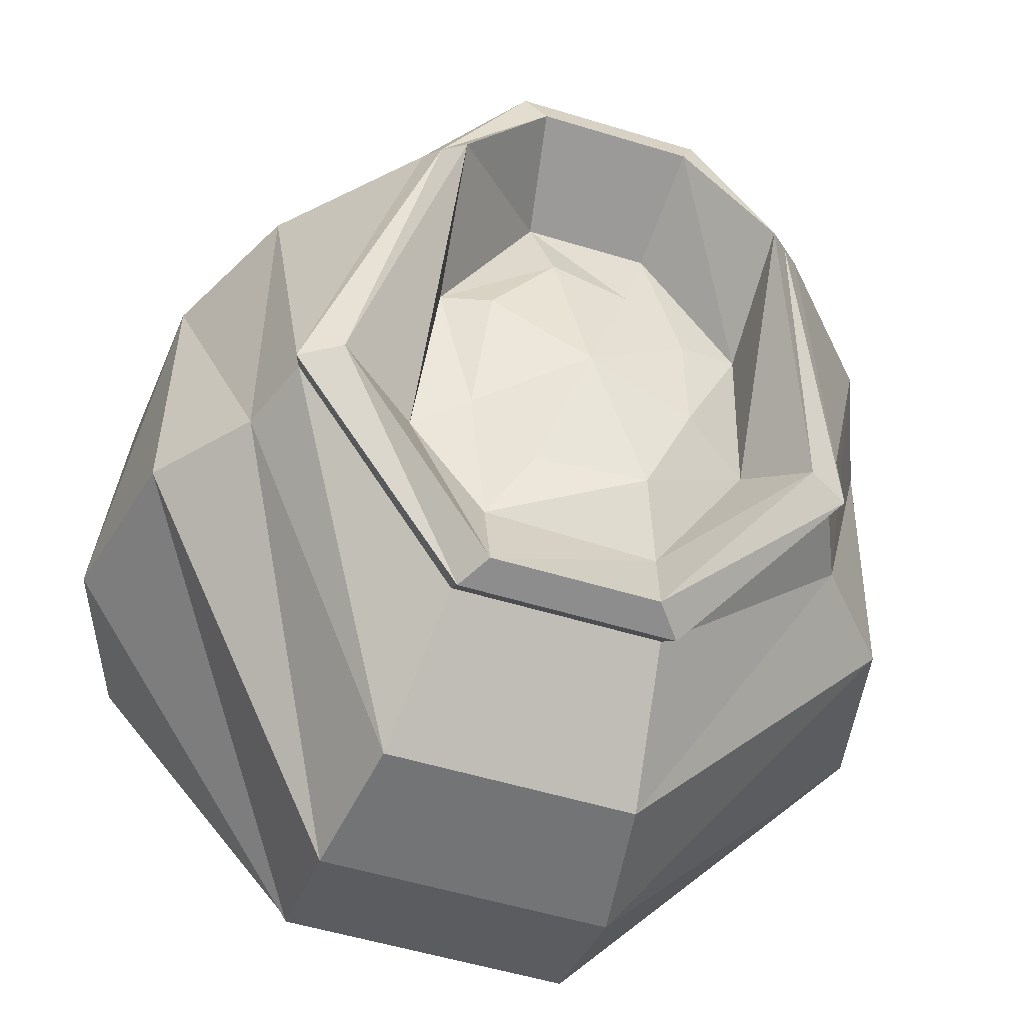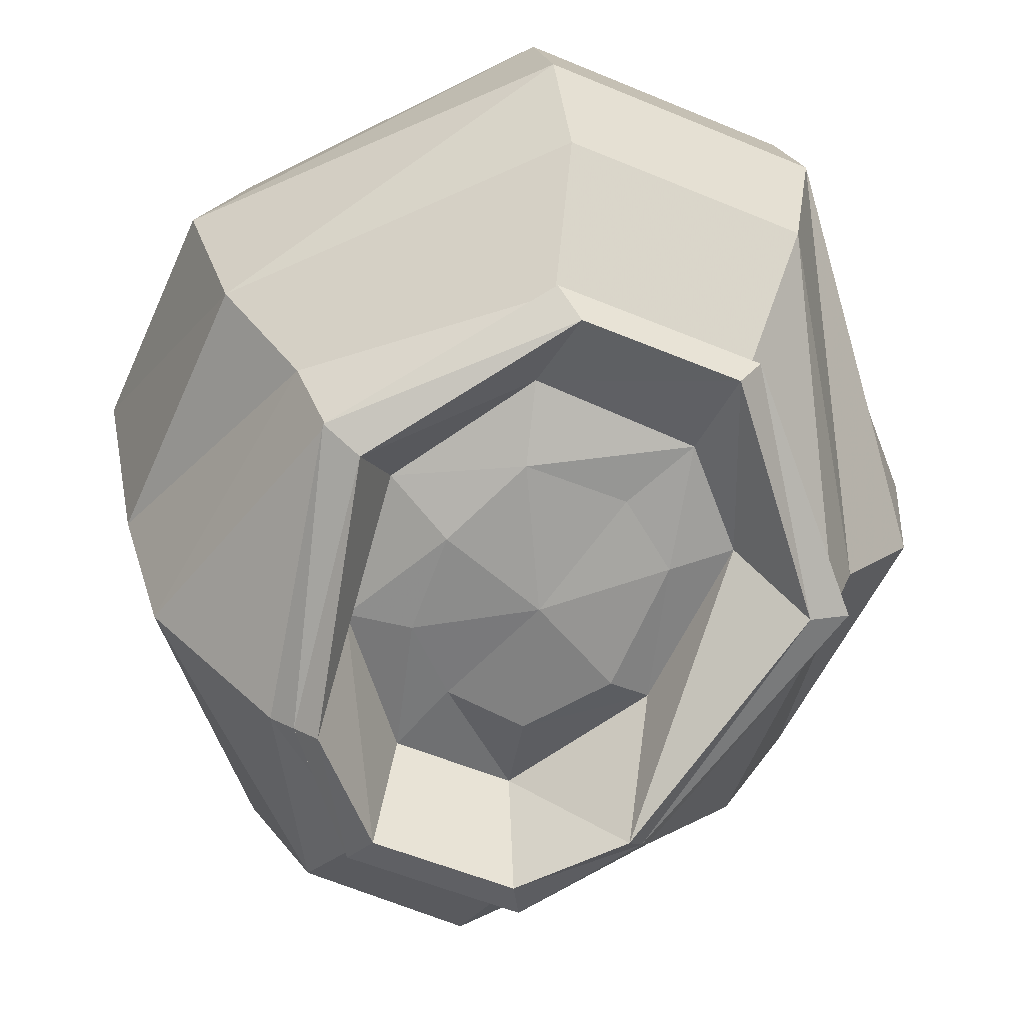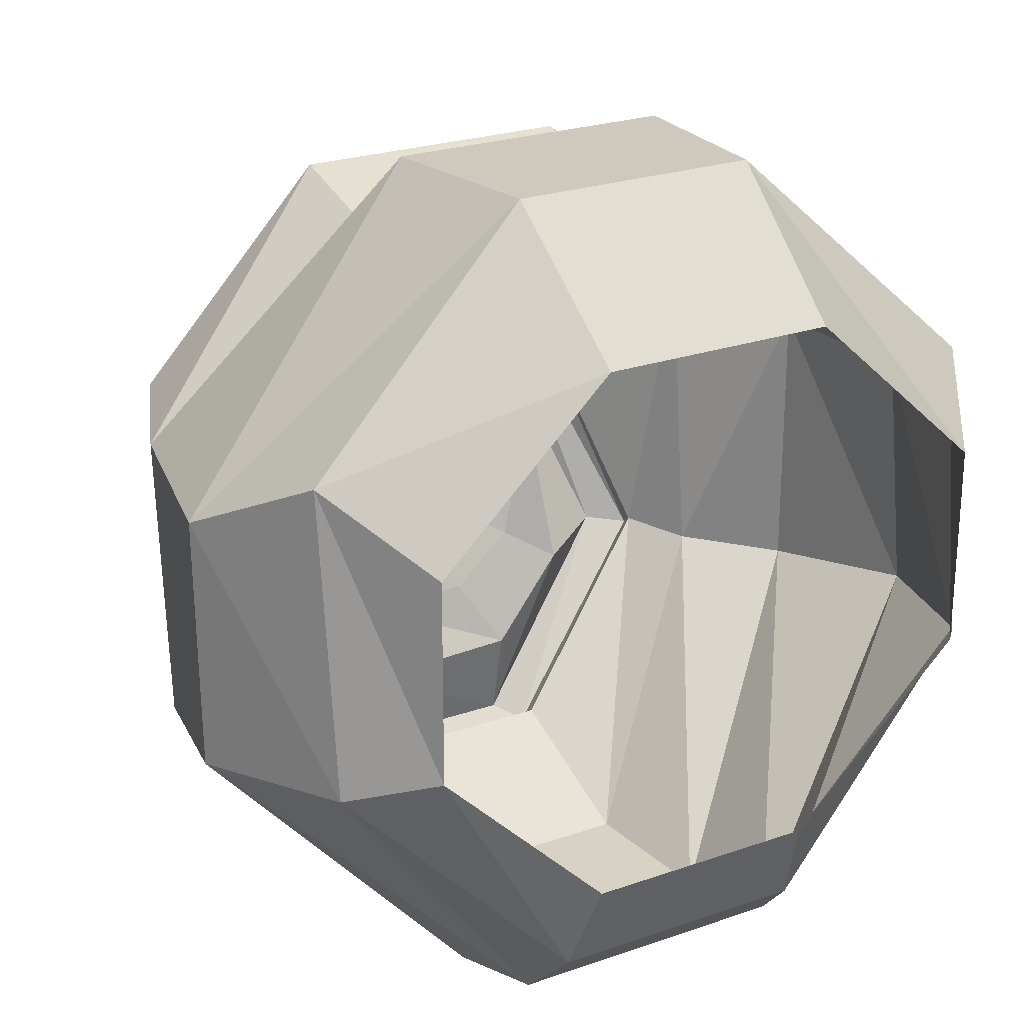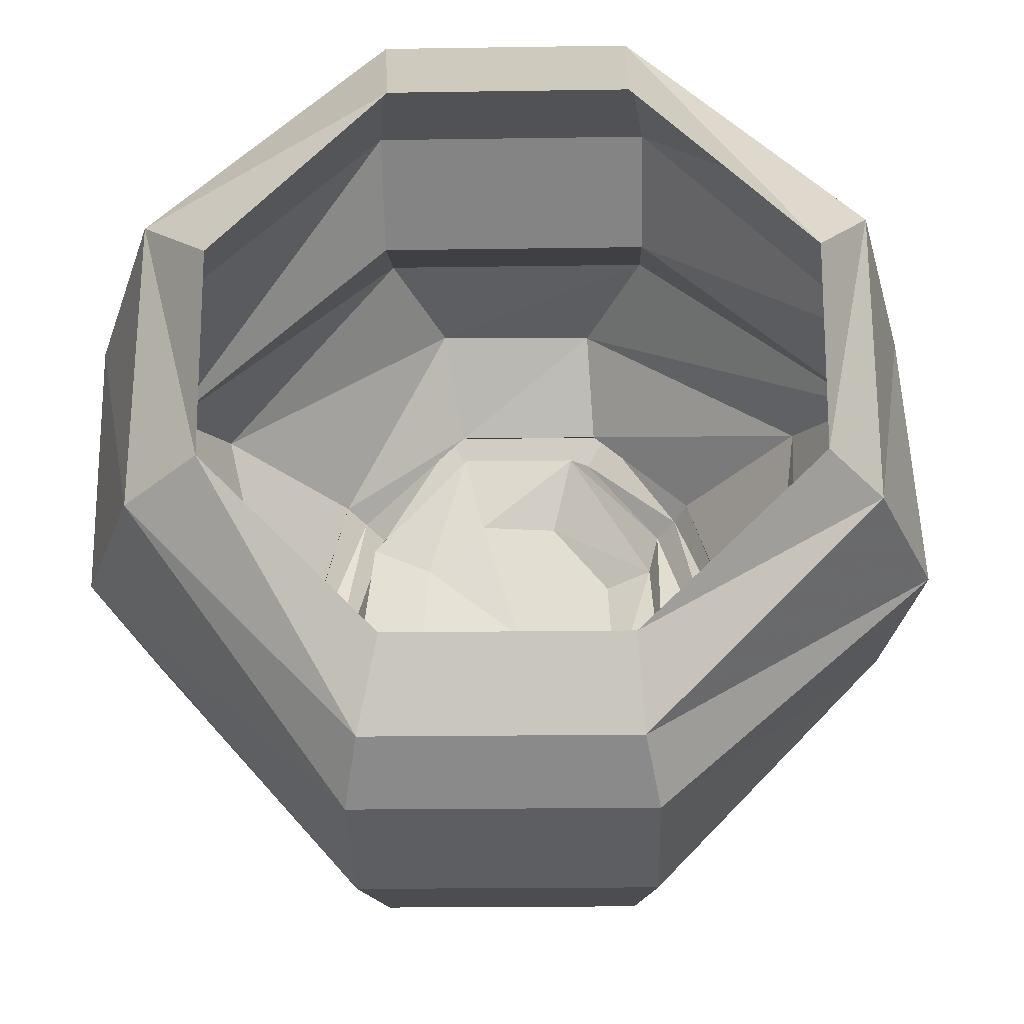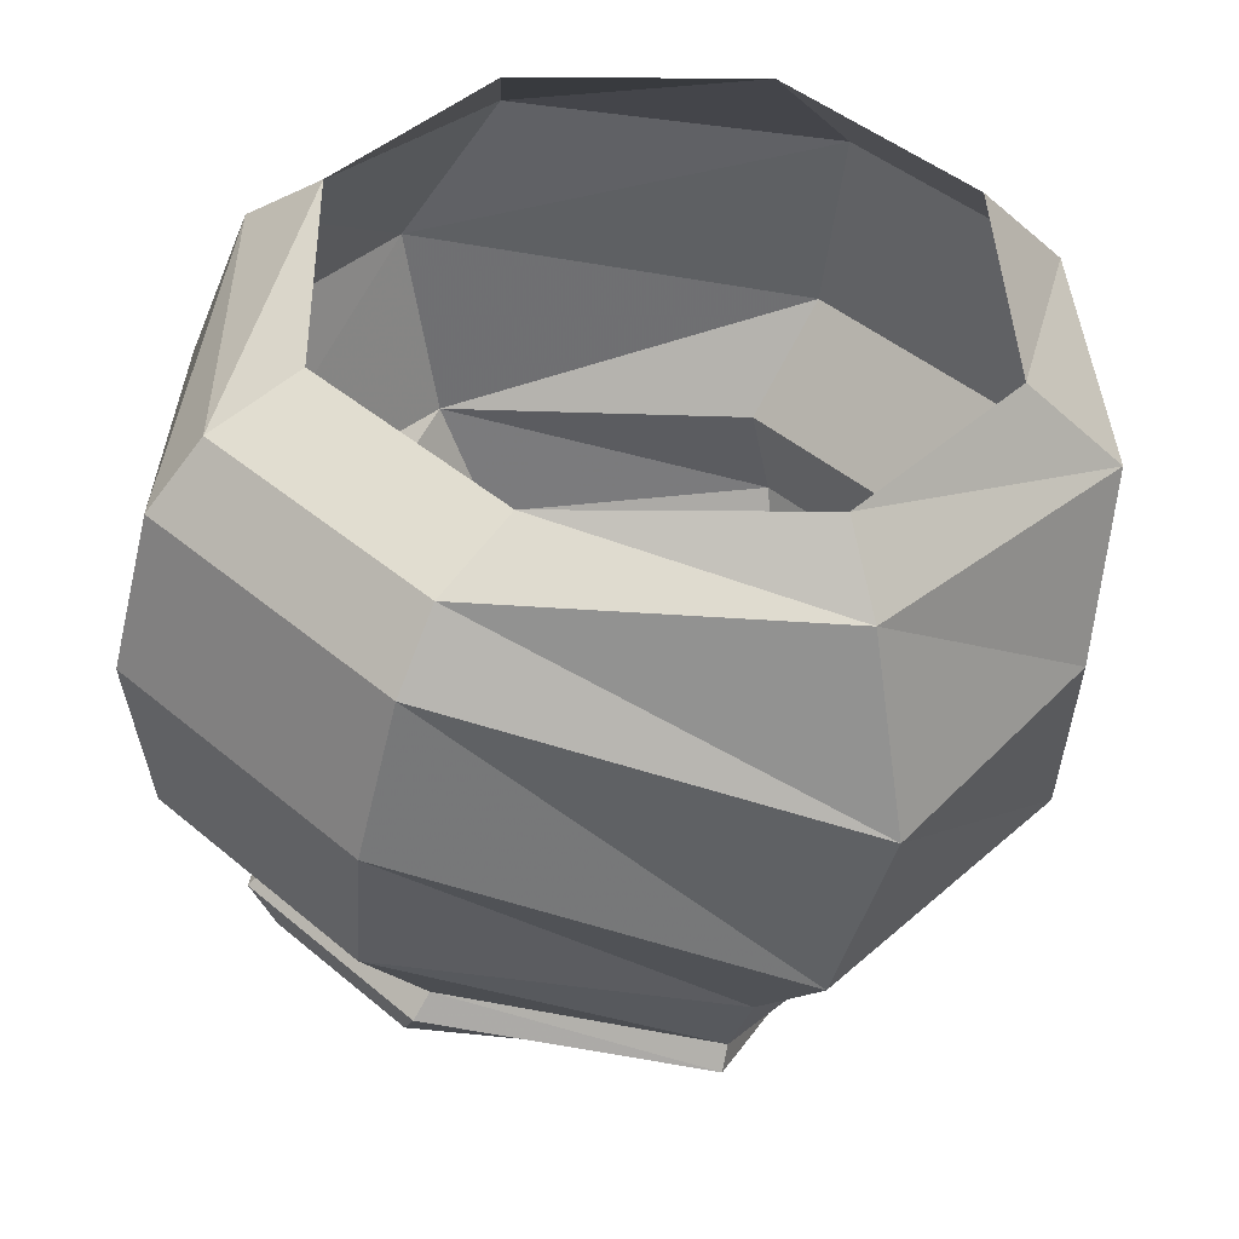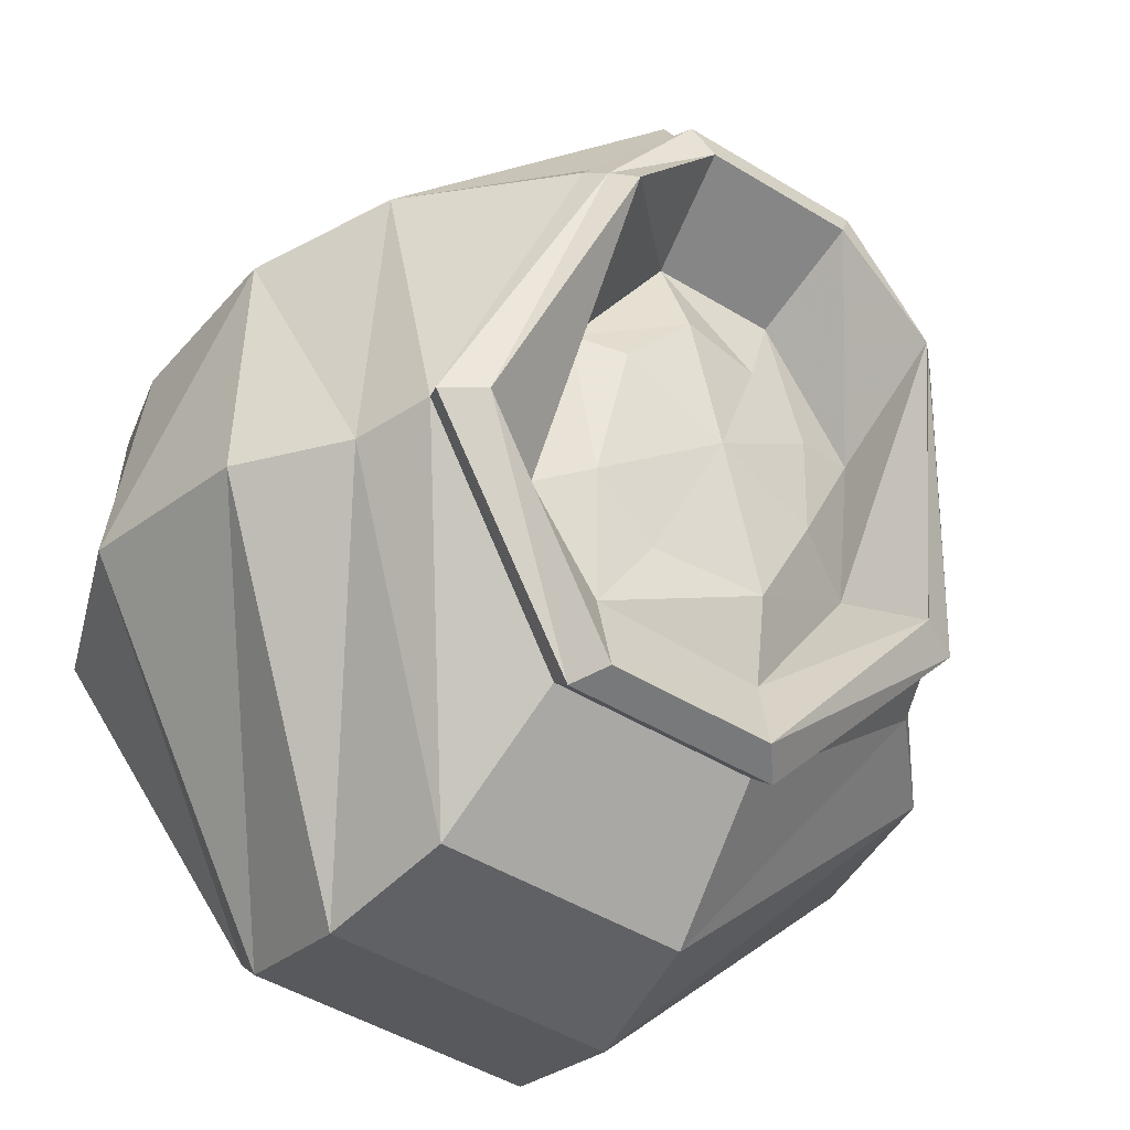
<metadata>
{"format":"obj","ext":"obj","renderer":"f3d","projection":"perspective","resolution":1024,"background":"white","views":[{"elev":-53.5,"azim":-18.1,"up":"+Z"},{"elev":-54.9,"azim":156.1,"up":"+Y"},{"elev":24.5,"azim":150.2,"up":"+Z"},{"elev":-18.6,"azim":-178.3,"up":"+Z"},{"elev":44.7,"azim":-135.6,"up":"+Y"},{"elev":-47.9,"azim":-34.4,"up":"+Z"}]}
</metadata>
<code>
o object/sack
v -9 -90 22
v -12 -107 27
v -24 -106 13
v -22 -87 1
v -6 -92 10
v 6 -90 10
v 9 -90 22
v 10 -107 27
v -15 -106 32
v -27 -103 15
v -36 -90 -23
v -24 -81 -24
v -16 -84 -19
v -15 -90 -1
v 0 -90 -9
v 15 -89 2
v 24 -87 5
v 24 -106 13
v 12 -106 32
v -13 -103 31
v -29 -100 17
v -42 -87 -24
v -15 -76 -51
v -12 -81 -50
v -12 -78 -36
v -6 -82 -26
v 26 -81 -16
v 33 -90 -23
v 16 -87 -13
v 10 -84 -27
v 13 -78 -37
v 12 -81 -50
v 39 -87 -24
v 27 -103 15
v 10 -103 31
v -12 -96 47
v -46 -79 22
v -41 -84 -22
v -15 -73 -48
v 16 -76 -51
v 15 -73 -48
v 18 -53 -61
v 43 -73 -22
v 38 -84 -22
v -18 -53 -61
v -21 -32 -62
v 21 -32 -62
v 55 -60 -22
v 55 -63 20
v 48 -80 22
v 30 -100 17
v 13 -95 47
v -21 -78 53
v -56 -60 20
v -45 -73 -22
v 21 -78 53
v -21 -62 49
v -58 -35 20
v -61 -34 -17
v -56 -60 -22
v -19 -4 -47
v -21 -12 -55
v -52 -9 -13
v -18 0 -34
v 19 -4 -47
v 21 -12 -55
v -52 -14 31
v -44 0 -9
v -21 -48 62
v -18 -20 63
v -44 0 21
v 21 -48 62
v 18 -20 63
v -18 0 45
v 61 -35 20
v 52 -14 31
v 16 0 45
v 52 -9 -13
v 61 -34 -17
v 41 0 -9
v 41 0 21
v 16 0 -34
v 21 -62 49
f 1 2 3
f 1 3 4
f 1 4 5
f 1 5 6
f 1 6 7
f 1 7 2
f 2 7 8
f 2 8 9
f 2 9 10
f 2 10 3
f 3 10 11
f 3 11 12
f 3 12 4
f 4 12 13
f 4 13 14
f 4 14 5
f 5 14 15
f 5 15 6
f 6 15 16
f 6 16 7
f 7 16 17
f 7 17 8
f 8 17 18
f 8 18 19
f 8 19 9
f 9 19 20
f 9 20 21
f 9 21 10
f 10 21 22
f 10 22 11
f 11 22 23
f 11 23 24
f 11 24 12
f 12 24 25
f 12 25 13
f 13 25 26
f 13 26 15
f 13 15 14
f 27 28 18
f 27 18 17
f 27 17 29
f 27 29 30
f 27 30 31
f 27 31 28
f 28 31 32
f 28 32 33
f 28 33 34
f 28 34 18
f 18 34 19
f 19 34 35
f 19 35 20
f 20 35 36
f 20 36 37
f 20 37 21
f 21 37 38
f 21 38 22
f 22 38 39
f 22 39 23
f 23 39 40
f 23 40 32
f 23 32 24
f 24 32 31
f 24 31 25
f 25 31 30
f 25 30 26
f 26 30 15
f 15 30 29
f 15 29 16
f 16 29 17
f 41 42 43
f 41 43 44
f 41 44 40
f 41 40 39
f 41 39 45
f 41 45 42
f 42 45 46
f 42 46 47
f 42 47 48
f 42 48 43
f 43 48 49
f 43 49 50
f 43 50 44
f 44 50 51
f 44 51 33
f 44 33 40
f 40 33 32
f 51 50 52
f 51 52 35
f 51 35 34
f 51 34 33
f 35 52 36
f 36 52 53
f 36 53 54
f 36 54 37
f 37 54 55
f 37 55 38
f 38 55 45
f 38 45 39
f 50 49 56
f 50 56 52
f 52 56 53
f 53 56 57
f 53 57 54
f 54 57 58
f 54 58 59
f 54 59 60
f 54 60 55
f 55 60 46
f 55 46 45
f 61 62 59
f 61 59 63
f 61 63 64
f 61 64 65
f 61 65 66
f 61 66 62
f 62 66 46
f 62 46 60
f 62 60 59
f 63 59 58
f 63 58 67
f 63 67 68
f 63 68 64
f 67 58 69
f 67 69 70
f 67 70 71
f 67 71 68
f 70 69 72
f 70 72 73
f 70 73 74
f 70 74 71
f 73 72 75
f 73 75 76
f 73 76 77
f 73 77 74
f 78 76 75
f 78 75 79
f 78 79 66
f 78 66 65
f 78 65 80
f 78 80 76
f 76 80 81
f 76 81 77
f 64 82 65
f 65 82 80
f 46 66 47
f 47 66 79
f 47 79 48
f 48 79 75
f 48 75 49
f 49 75 72
f 49 72 83
f 49 83 56
f 56 83 57
f 57 83 69
f 57 69 58
f 83 72 69

</code>
